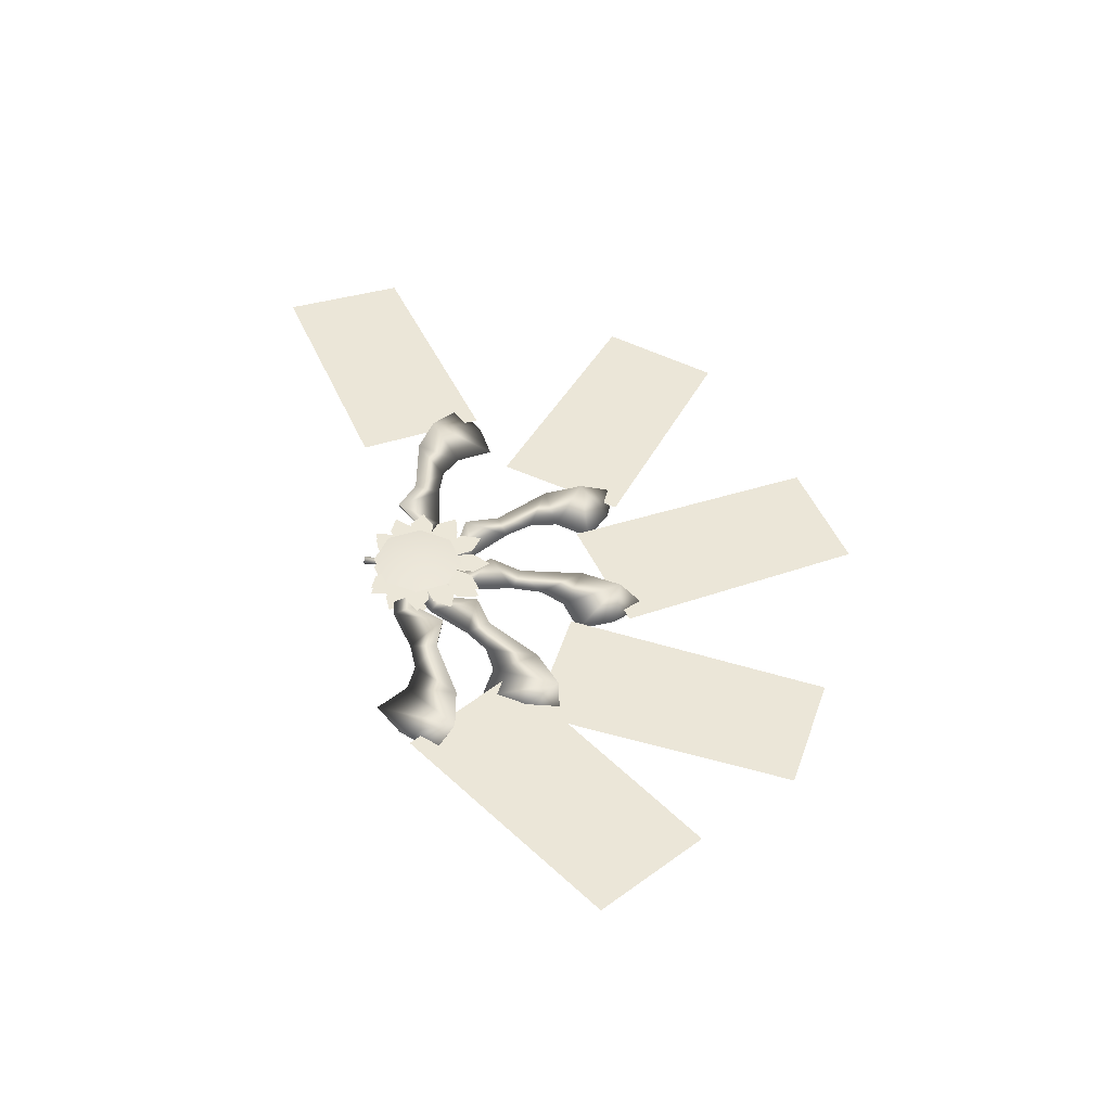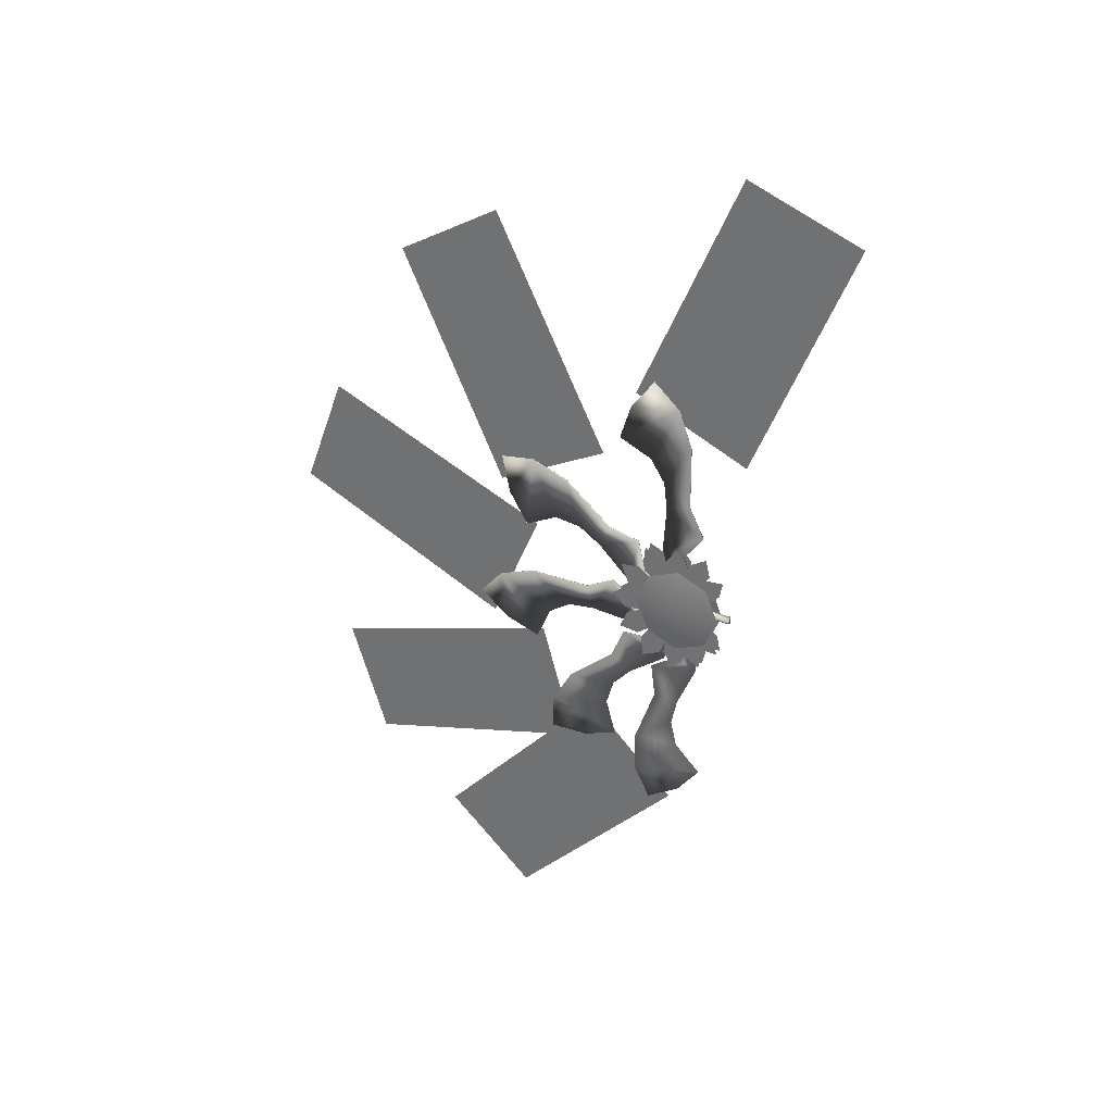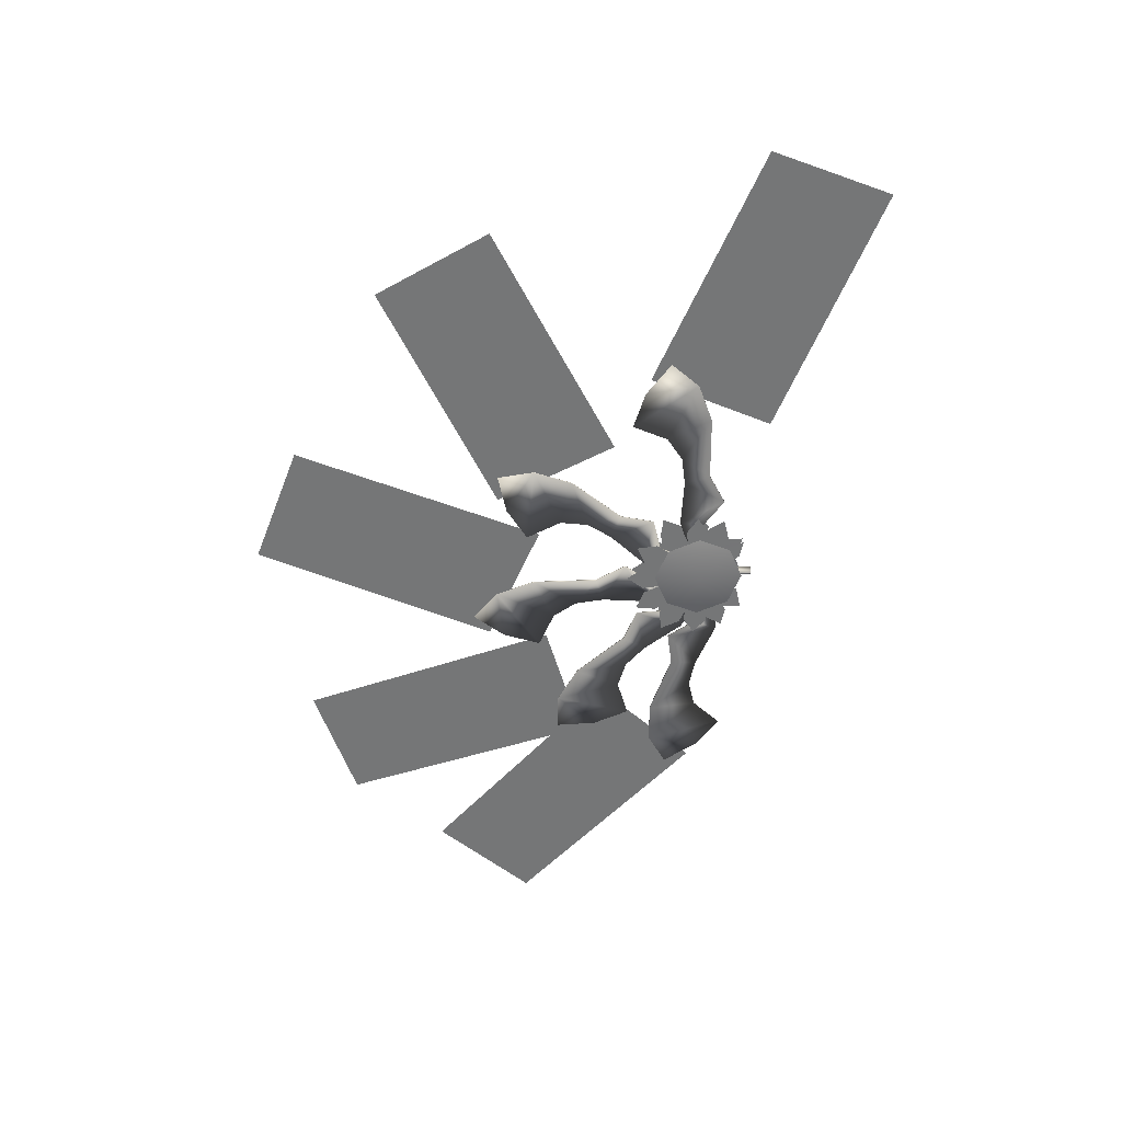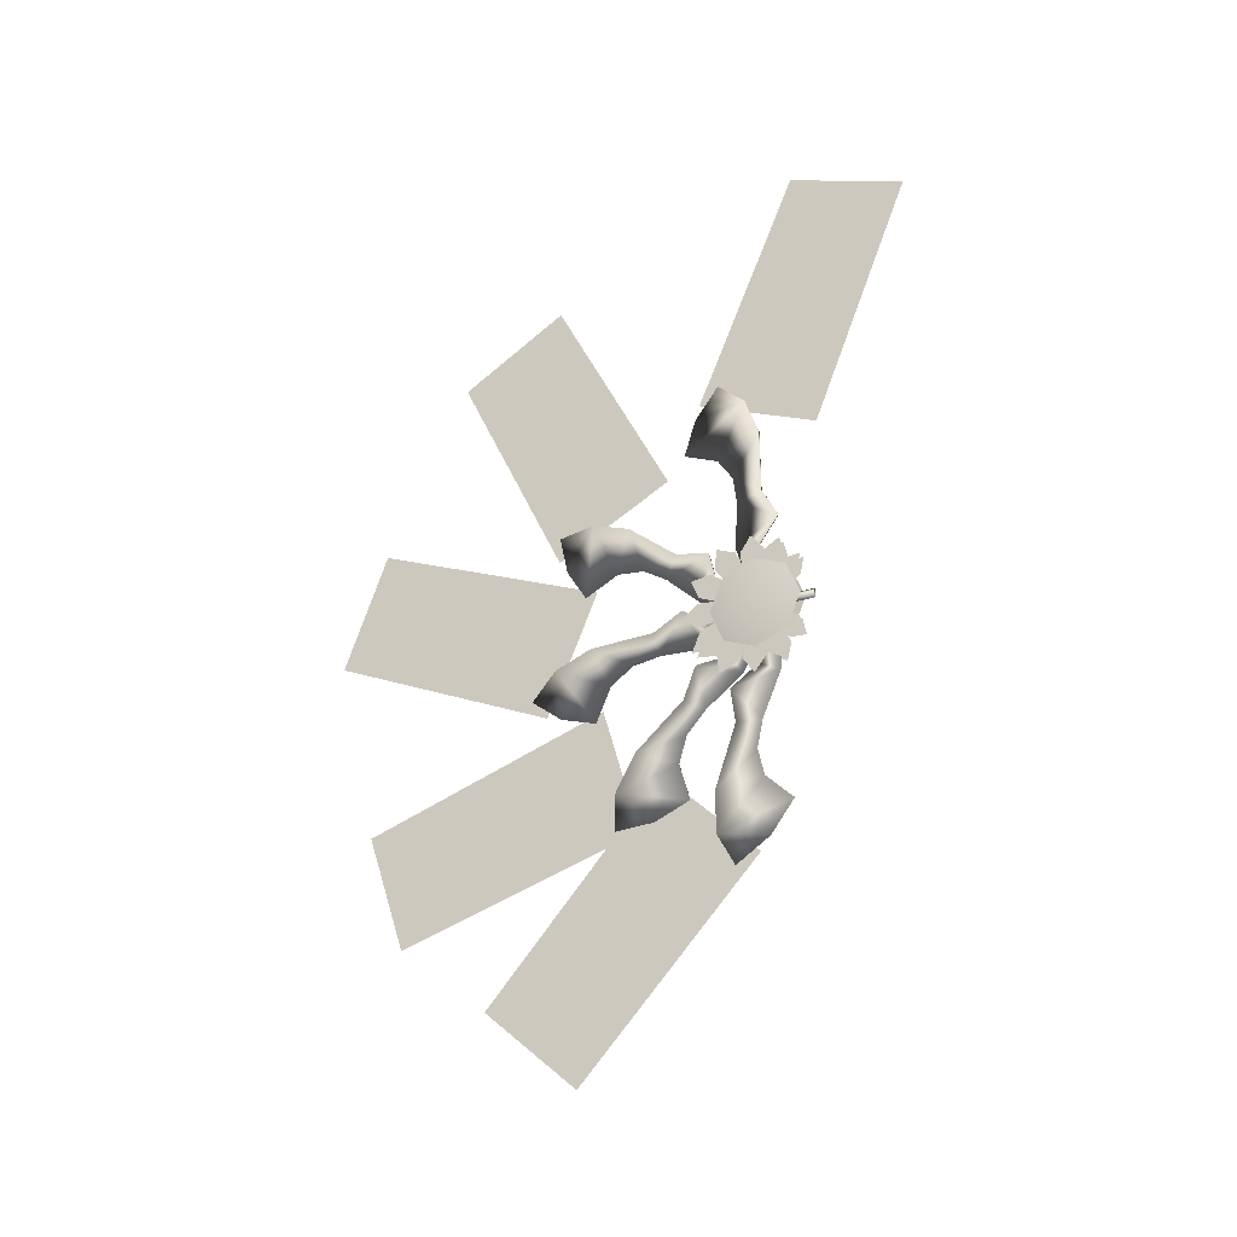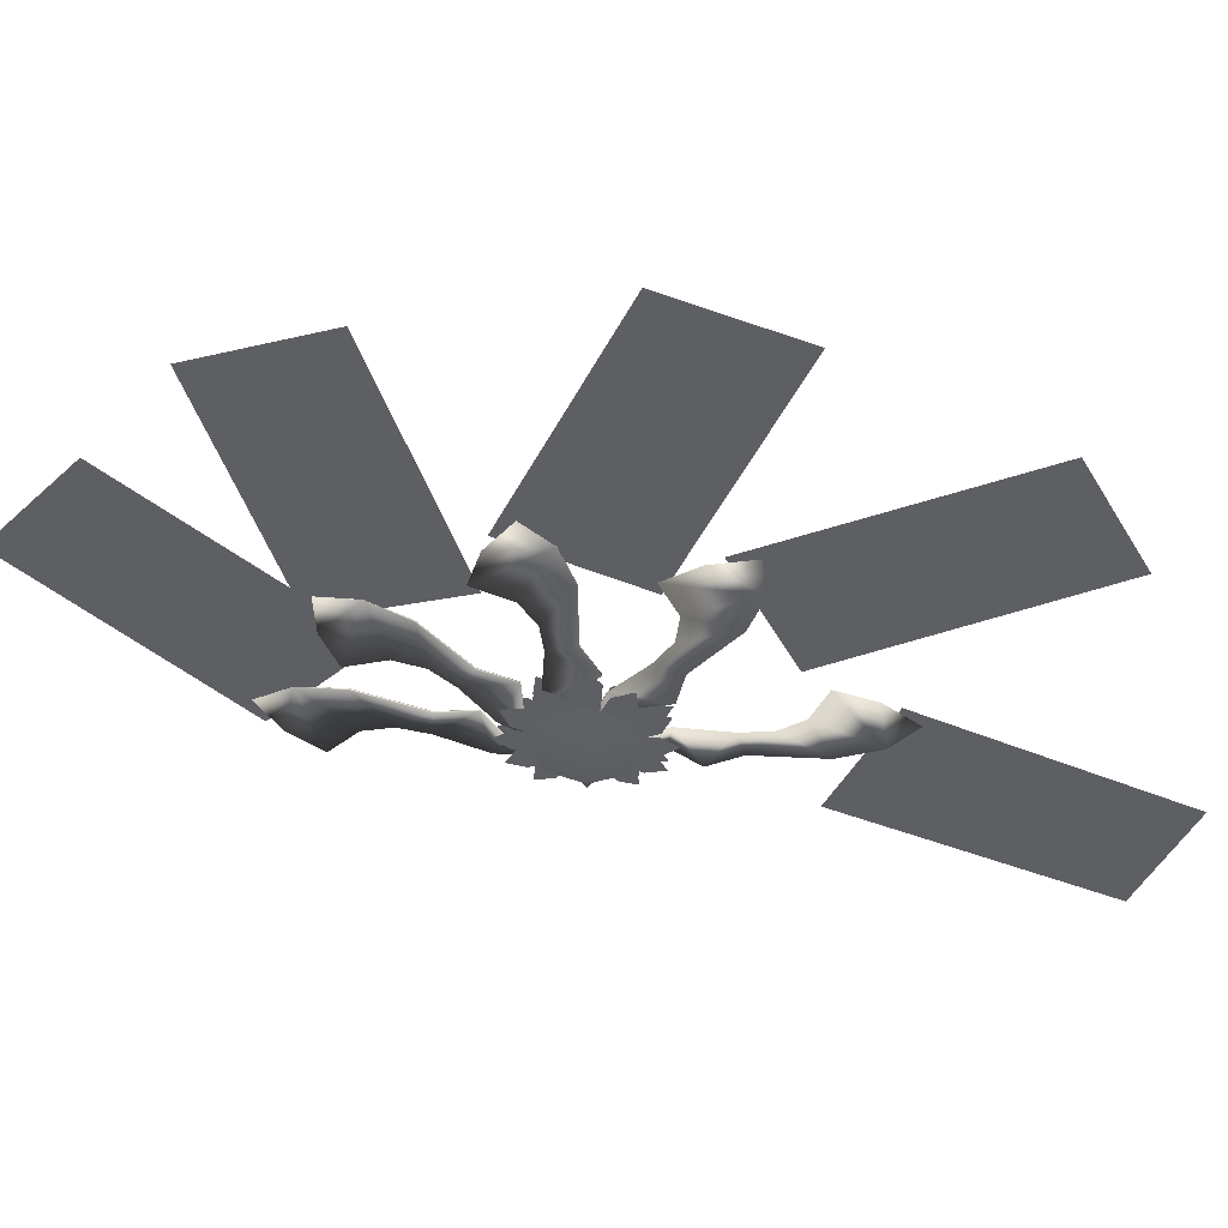
<metadata>
{"format":"obj","ext":"obj","renderer":"f3d","projection":"perspective","resolution":1024,"background":"white","views":[{"elev":-45.1,"azim":87.1,"up":"+Z"},{"elev":30.4,"azim":-60.9,"up":"+Z"},{"elev":33.5,"azim":-92.8,"up":"+Z"},{"elev":-27.7,"azim":-62.0,"up":"+Z"},{"elev":48.5,"azim":-86.5,"up":"+Y"}]}
</metadata>
<code>
o MDL_w2dfnx2l_bld01_003
v -0.002 -0.0166 0.0269
v -0.0002 0.1696 0.0391
v -0.0002 -0.0028 -0.0314
v -0.002 0.1265 0.0788
v -0.0002 0.379 0.1642
v 0.0008 0.4435 0.3124
v 0.0019 0.3494 0.278
v 0.0019 0.1265 0.0788
v 0.0019 -0.0166 0.0269
v 0.0019 0.1455 0.1599
v -0.002 0.1455 0.1599
v 0.0019 0.2278 0.1777
v -0.002 0.2276 0.1776
v -0.002 0.3494 0.278
v -0.0002 0.253 0.1187
v -0.0002 0.3117 0.1563
v -0.0011 0.4435 0.3124
v -0.0002 0.4621 0.1234
v -0.0002 0.5119 0.2028
v -0.0002 0.5327 0.2992
v 0 0.5334 0.2361
v 0 0.54 0.9472
v 0 0.2467 0.3784
v 0 0.8076 0.8
f 1 2 3
f 2 1 4
f 5 6 7
f 8 9 2
f 9 3 2
f 10 4 8
f 4 10 11
f 12 11 10
f 11 12 13
f 7 13 12
f 13 7 14
f 4 9 8
f 9 4 1
f 11 13 15
f 15 2 11
f 16 13 14
f 7 17 14
f 17 7 6
f 5 17 18
f 14 17 5
f 7 12 16
f 16 5 7
f 18 6 5
f 6 18 19
f 11 2 4
f 10 2 15
f 15 12 10
f 10 8 2
f 17 20 19
f 19 20 6
f 6 20 17
f 16 14 5
f 17 19 18
f 16 12 15
f 15 13 16
f 21 22 23
f 22 21 24
o MDL_w2dfnx2l_bld01_001
v -0.002 0.0236 0.021
v -0.0002 0.0679 -0.1602
v -0.0002 -0.0314 -0.0027
v -0.002 0.0995 -0.1109
v -0.0002 0.2275 -0.3447
v 0.0008 0.3847 -0.3826
v 0.0019 0.3345 -0.2958
v 0.0019 0.0995 -0.1109
v 0.0019 0.0236 0.021
v 0.0019 0.1828 -0.1155
v -0.002 0.1828 -0.1155
v 0.0019 0.2145 -0.1934
v -0.002 0.2144 -0.1933
v -0.002 0.3345 -0.2958
v -0.0002 0.1608 -0.2286
v -0.0002 0.2081 -0.2798
v -0.0011 0.3847 -0.3826
v -0.0002 0.2017 -0.4337
v -0.0002 0.2886 -0.4689
v -0.0002 0.3872 -0.4726
v 0 0.3252 -0.4843
v 0 1.027 -0.3673
v 0 0.4155 -0.1772
v 0 0.9281 -0.6564
f 25 26 27
f 26 25 28
f 29 30 31
f 32 33 26
f 33 27 26
f 34 28 32
f 28 34 35
f 36 35 34
f 35 36 37
f 31 37 36
f 37 31 38
f 28 33 32
f 33 28 25
f 35 37 39
f 39 26 35
f 40 37 38
f 31 41 38
f 41 31 30
f 29 41 42
f 38 41 29
f 31 36 40
f 40 29 31
f 42 30 29
f 30 42 43
f 35 26 28
f 34 26 39
f 39 36 34
f 34 32 26
f 41 44 43
f 43 44 30
f 30 44 41
f 40 38 29
f 41 43 42
f 40 36 39
f 39 37 40
f 45 46 47
f 46 45 48
o MDL_w2dfnx2l_bld01_004
v -0.002 -0.0312 0.0046
v -0.0002 0.0791 0.155
v -0.0002 0.0222 -0.0223
v -0.002 0.0209 0.1475
v -0.0002 0.1179 0.3959
v 0.0008 0.0458 0.5406
v 0.0019 0.0116 0.4463
v 0.0019 0.0209 0.1475
v 0.0019 -0.0312 0.0046
v 0.0019 -0.029 0.2142
v -0.002 -0.029 0.2142
v 0.0019 0.0103 0.2887
v -0.002 0.0103 0.2885
v -0.002 0.0116 0.4463
v -0.0002 0.0717 0.2701
v -0.0002 0.0806 0.3393
v -0.0011 0.0458 0.5406
v -0.0002 0.2025 0.4333
v -0.0002 0.1737 0.5225
v -0.0002 0.1132 0.6004
v 0 0.162 0.5604
v 0 -0.3785 1.022
v 0 -0.1313 0.4322
v 0 -0.0938 1.133
f 49 50 51
f 50 49 52
f 53 54 55
f 56 57 50
f 57 51 50
f 58 52 56
f 52 58 59
f 60 59 58
f 59 60 61
f 55 61 60
f 61 55 62
f 52 57 56
f 57 52 49
f 59 61 63
f 63 50 59
f 64 61 62
f 55 65 62
f 65 55 54
f 53 65 66
f 62 65 53
f 55 60 64
f 64 53 55
f 66 54 53
f 54 66 67
f 59 50 52
f 58 50 63
f 63 60 58
f 58 56 50
f 65 68 67
f 67 68 54
f 54 68 65
f 64 62 53
f 65 67 66
f 64 60 63
f 63 61 64
f 69 70 71
f 70 69 72
o MDL_w2dfnx2l_bld01_002
v -0.002 0.0046 0.0312
v -0.0002 0.155 -0.0791
v -0.0002 -0.0223 -0.0222
v -0.002 0.1475 -0.0209
v -0.0002 0.3959 -0.1179
v 0.0008 0.5406 -0.0458
v 0.0019 0.4463 -0.0116
v 0.0019 0.1475 -0.0209
v 0.0019 0.0046 0.0312
v 0.0019 0.2142 0.029
v -0.002 0.2142 0.029
v 0.0019 0.2887 -0.0103
v -0.002 0.2885 -0.0103
v -0.002 0.4463 -0.0116
v -0.0002 0.2701 -0.0717
v -0.0002 0.3393 -0.0806
v -0.0011 0.5406 -0.0458
v -0.0002 0.4333 -0.2025
v -0.0002 0.5225 -0.1737
v -0.0002 0.6004 -0.1132
v 0 0.5604 -0.162
v 0 1.022 0.3785
v 0 0.4322 0.1313
v 0 1.133 0.0938
f 93 94 95
f 94 93 96
f 73 74 75
f 74 73 76
f 77 78 79
f 80 81 74
f 81 75 74
f 82 76 80
f 76 82 83
f 84 83 82
f 83 84 85
f 79 85 84
f 85 79 86
f 76 81 80
f 81 76 73
f 83 85 87
f 87 74 83
f 88 85 86
f 79 89 86
f 89 79 78
f 77 89 90
f 86 89 77
f 79 84 88
f 88 77 79
f 90 78 77
f 78 90 91
f 83 74 76
f 82 74 87
f 87 84 82
f 82 80 74
f 89 92 91
f 91 92 78
f 78 92 89
f 88 86 77
f 89 91 90
f 88 84 87
f 87 85 88
o MDL_w2dfnx2l_bld01.005
v -0.002 0.0309 0.0064
v -0.0002 -0.0213 -0.1727
v -0.0002 -0.0285 0.0134
v -0.002 0.0308 -0.1458
v -0.0002 0.0246 -0.4123
v 0.0008 0.1418 -0.5236
v 0.0019 0.1418 -0.4234
v 0.0019 0.0308 -0.1458
v 0.0019 0.0309 0.0064
v 0.0019 0.1005 -0.1914
v -0.002 0.1005 -0.1914
v 0.0019 0.0891 -0.2748
v -0.002 0.089 -0.2746
v -0.002 0.1418 -0.4234
v -0.0002 0.025 -0.2783
v -0.0002 0.0403 -0.3464
v -0.0011 0.1418 -0.5236
v -0.0002 -0.0421 -0.4764
v -0.0002 0.0155 -0.5504
v -0.0002 0.099 -0.6029
v 0 0.0395 -0.582
v 0 0.7054 -0.8314
v 0 0.2712 -0.3612
v 0 0.4756 -1.032
f 117 118 119
f 118 117 120
f 97 98 99
f 98 97 100
f 101 102 103
f 104 105 98
f 105 99 98
f 106 100 104
f 100 106 107
f 108 107 106
f 107 108 109
f 103 109 108
f 109 103 110
f 100 105 104
f 105 100 97
f 107 109 111
f 111 98 107
f 112 109 110
f 103 113 110
f 113 103 102
f 101 113 114
f 110 113 101
f 103 108 112
f 112 101 103
f 114 102 101
f 102 114 115
f 107 98 100
f 106 98 111
f 111 108 106
f 106 104 98
f 113 116 115
f 115 116 102
f 102 116 113
f 112 110 101
f 113 115 114
f 112 108 111
f 111 109 112
o MDL_w2dfnx2l_bod00.001
v -0.013 0.1291 0.0259
v -0.013 0.17 0.03
v -0.013 0.21 0
v -0.013 0.1859 -0.0898
v -0.013 0.1028 -0.0719
v -0.013 0.1287 -0.0269
v -0.013 0.1363 -0.0959
v -0.013 0.102 -0.0727
v -0.013 0.1259 -0.1061
v -0.013 0.12 -0.1558
v -0.013 0.1859 0.09
v -0.013 0.1028 0.072
v -0.013 0.1363 0.0959
v -0.013 0.1287 0.027
v -0.013 0.057 0.0988
v -0.013 0.0741 0.1363
v -0.013 0.12 0.1559
v -0.013 0.17 -0.03
v -0.013 0.1291 -0.0259
v -0.013 0.1663 -0.0439
v -0.013 0.0741 -0.1361
v -0.013 0.057 -0.0986
v -0.013 0.102 0.0728
v -0.013 0.1259 0.1063
v -0.013 0.1663 0.0441
v -0.0119 0.058 -0.0931
v -0.0119 0.0631 -0.1319
v -0.0119 0.0359 -0.1708
v -0.0109 -0.0333 -0.1494
v -0.0109 -0.0264 -0.073
v -0.0109 0.0167 -0.0913
v -0.0109 -0.0441 -0.1055
v -0.0098 -0.0812 -0.0967
v -0.01 -0.0452 -0.037
v -0.01 -0.0172 -0.0692
v -0.0098 -0.0727 -0.0567
v -0.0119 0.0061 -0.1339
v -0.0119 0.0086 -0.0948
v -0.0109 0.0056 -0.1267
v -0.01 -0.0405 -0.0938
v -0.0119 0.058 0.0931
v -0.0119 0.0359 0.1709
v -0.0119 0.0631 0.1319
v -0.0119 0.0086 0.0948
v -0.0109 0.0167 0.0913
v -0.0109 -0.0333 0.1494
v -0.0109 -0.0264 0.073
v -0.0109 0.0056 0.1267
v -0.01 -0.0172 0.0694
v -0.0098 -0.0812 0.0969
v -0.01 -0.0452 0.0372
v -0.01 -0.0405 0.0939
v -0.0119 0.0061 0.1339
v -0.0109 -0.0441 0.1056
v -0.0098 -0.0727 0.0567
v -0.0139 0.03 0.11
v -0.0139 0.1078 0.0778
v -0.03 0.03 0
v -0.0139 0.14 0
v -0.0139 0.1078 -0.0777
v -0.0139 0.03 -0.1098
v -0.0139 -0.0477 -0.0777
v -0.0139 -0.08 -0
v -0.0139 -0.0477 0.0778
v 0.013 0.1291 0.0259
v 0.013 0.21 0
v 0.013 0.17 0.03
v 0.013 0.1291 -0.0259
v 0.013 0.1287 -0.0269
v 0.013 0.1859 -0.0898
v 0.013 0.1028 -0.0719
v 0.013 0.1663 -0.0439
v 0.013 0.102 -0.0727
v 0.013 0.12 -0.1558
v 0.013 0.1259 -0.1061
v 0.013 0.057 -0.0986
v 0.013 0.1028 0.072
v 0.013 0.1859 0.09
v 0.013 0.1363 0.0959
v 0.013 0.057 0.0988
v 0.013 0.12 0.1559
v 0.013 0.0741 0.1363
v 0.013 0.17 -0.03
v 0.013 0.1363 -0.0959
v 0.013 0.0741 -0.1361
v 0.013 0.102 0.0728
v 0.013 0.1259 0.1063
v 0.013 0.1287 0.027
v 0.013 0.1663 0.0441
v 0.012 0.058 -0.0931
v 0.012 0.0359 -0.1708
v 0.012 0.0631 -0.1319
v 0.012 0.0086 -0.0948
v 0.0109 0.0167 -0.0913
v 0.0109 -0.0333 -0.1494
v 0.0109 -0.0264 -0.073
v 0.0109 0.0056 -0.1267
v 0.01 -0.0172 -0.0692
v 0.01 -0.0812 -0.0967
v 0.01 -0.0452 -0.037
v 0.01 -0.0405 -0.0938
v 0.012 0.0061 -0.1339
v 0.0109 -0.0441 -0.1055
v 0.01 -0.0727 -0.0567
v 0.012 0.058 0.0931
v 0.012 0.0631 0.1319
v 0.012 0.0359 0.1709
v 0.0109 -0.0333 0.1494
v 0.0109 -0.0264 0.073
v 0.0109 0.0167 0.0913
v 0.0109 -0.0441 0.1056
v 0.01 -0.0812 0.0969
v 0.01 -0.0452 0.0372
v 0.01 -0.0172 0.0694
v 0.01 -0.0727 0.0567
v 0.012 0.0061 0.1339
v 0.012 0.0086 0.0948
v 0.0109 0.0056 0.1267
v 0.01 -0.0405 0.0939
v 0.0141 0.1078 0.0778
v 0.03 0.03 0
v 0.0141 0.03 0.11
v 0.0141 0.14 0
v 0.0141 0.1078 -0.0777
v 0.0141 0.03 -0.1098
v 0.0141 -0.0477 -0.0777
v 0.0141 -0.08 -0
v 0.0141 -0.0477 0.0778
v -0.0033 -0.105 -0
v 0.0095 0.0003 0.0113
v -0.0033 0.0003 0
v 0.0095 -0.105 0.0113
v 0.0095 0.0003 -0.0113
v 0.0095 -0.105 -0.0113
f 121 122 123
f 124 125 126
f 125 124 127
f 128 129 130
f 131 132 133
f 132 131 134
f 135 136 137
f 123 138 139
f 121 123 139
f 126 140 124
f 130 141 142
f 128 130 142
f 143 137 144
f 137 143 135
f 131 145 134
f 146 147 148
f 149 150 151
f 150 149 152
f 153 154 155
f 154 153 156
f 148 157 158
f 146 148 158
f 151 159 149
f 155 160 153
f 161 162 163
f 162 161 164
f 165 167 166
f 166 168 165
f 169 171 170
f 170 172 169
f 162 164 173
f 166 167 174
f 170 171 175
f 176 177 178
f 177 179 178
f 179 180 178
f 180 181 178
f 181 182 178
f 182 183 178
f 183 184 178
f 184 176 178
f 185 186 187
f 186 185 188
f 189 191 190
f 190 192 189
f 193 194 195
f 194 193 196
f 197 198 199
f 200 201 202
f 186 188 203
f 190 191 204
f 194 196 205
f 201 206 207
f 206 201 200
f 198 197 208
f 198 208 209
f 210 211 212
f 211 210 213
f 214 216 215
f 215 217 214
f 218 220 219
f 219 221 218
f 211 213 222
f 215 216 223
f 219 220 224
f 225 226 227
f 228 229 230
f 229 228 231
f 232 233 234
f 233 232 235
f 227 236 237
f 225 227 237
f 230 238 228
f 234 239 232
f 240 242 241
f 241 243 240
f 244 243 241
f 241 245 244
f 246 245 241
f 241 247 246
f 248 247 241
f 241 242 248
f 249 250 251
f 250 249 252
f 252 253 250
f 253 252 254
f 254 251 253
f 251 254 249
f 254 252 249

</code>
